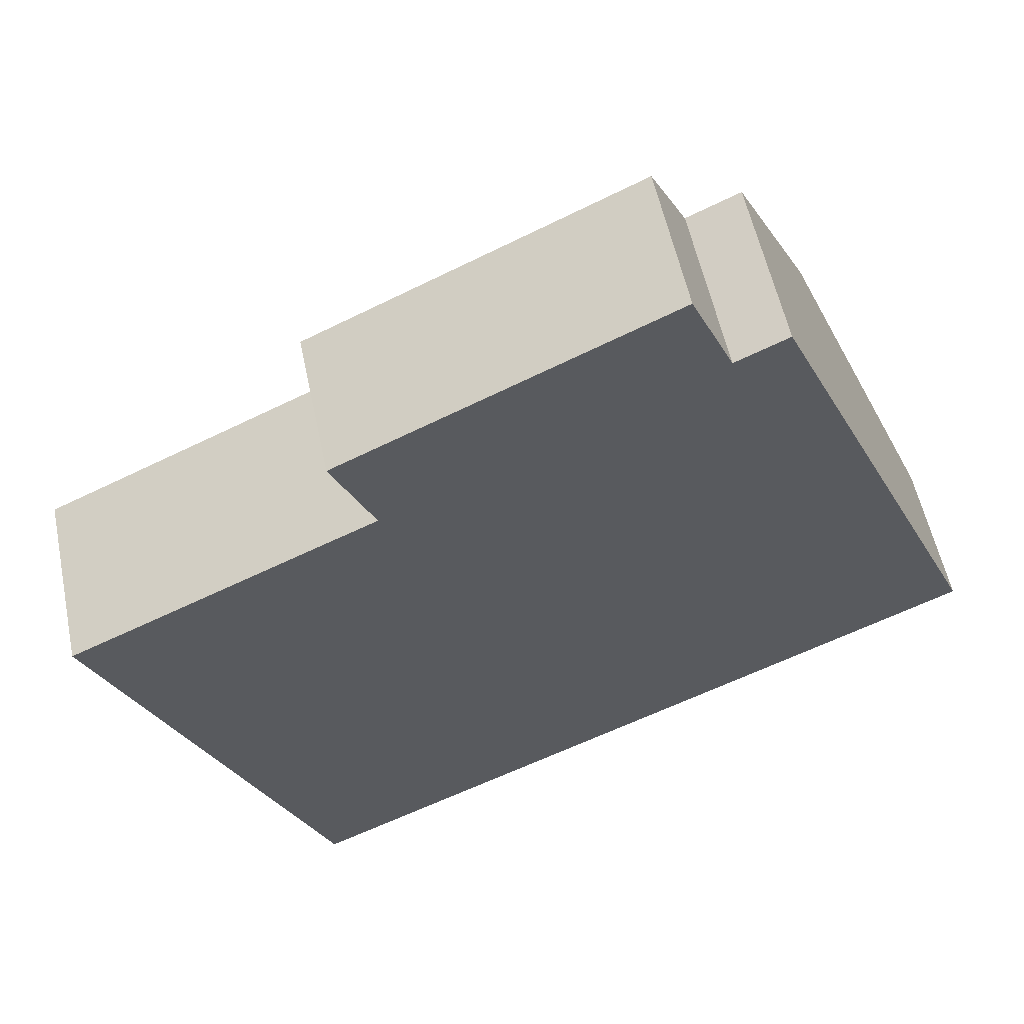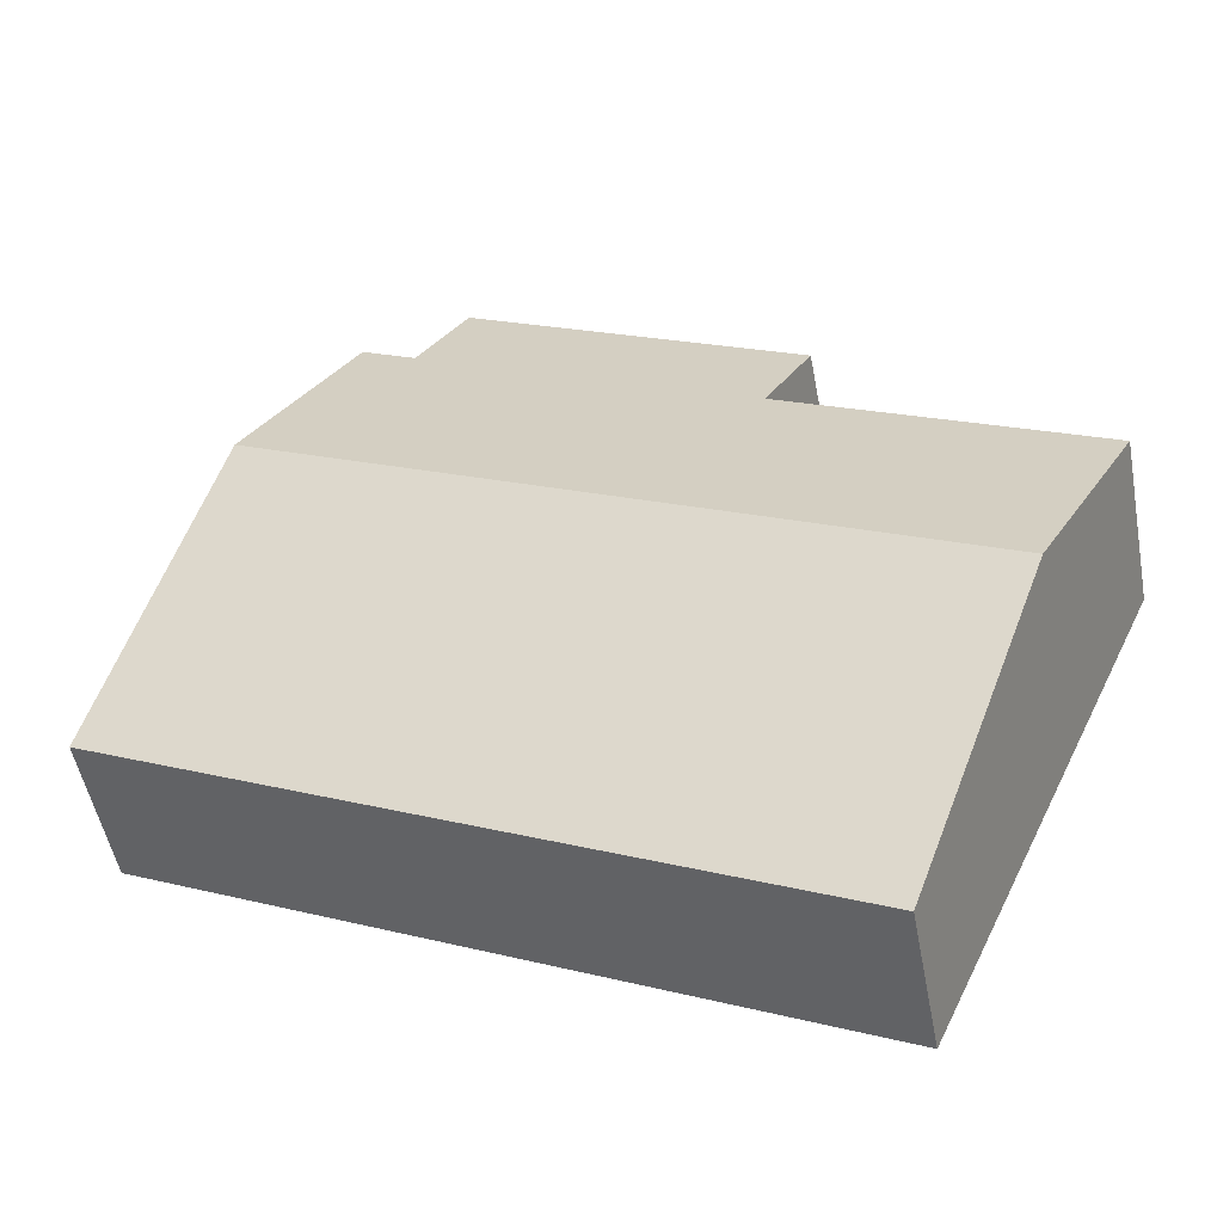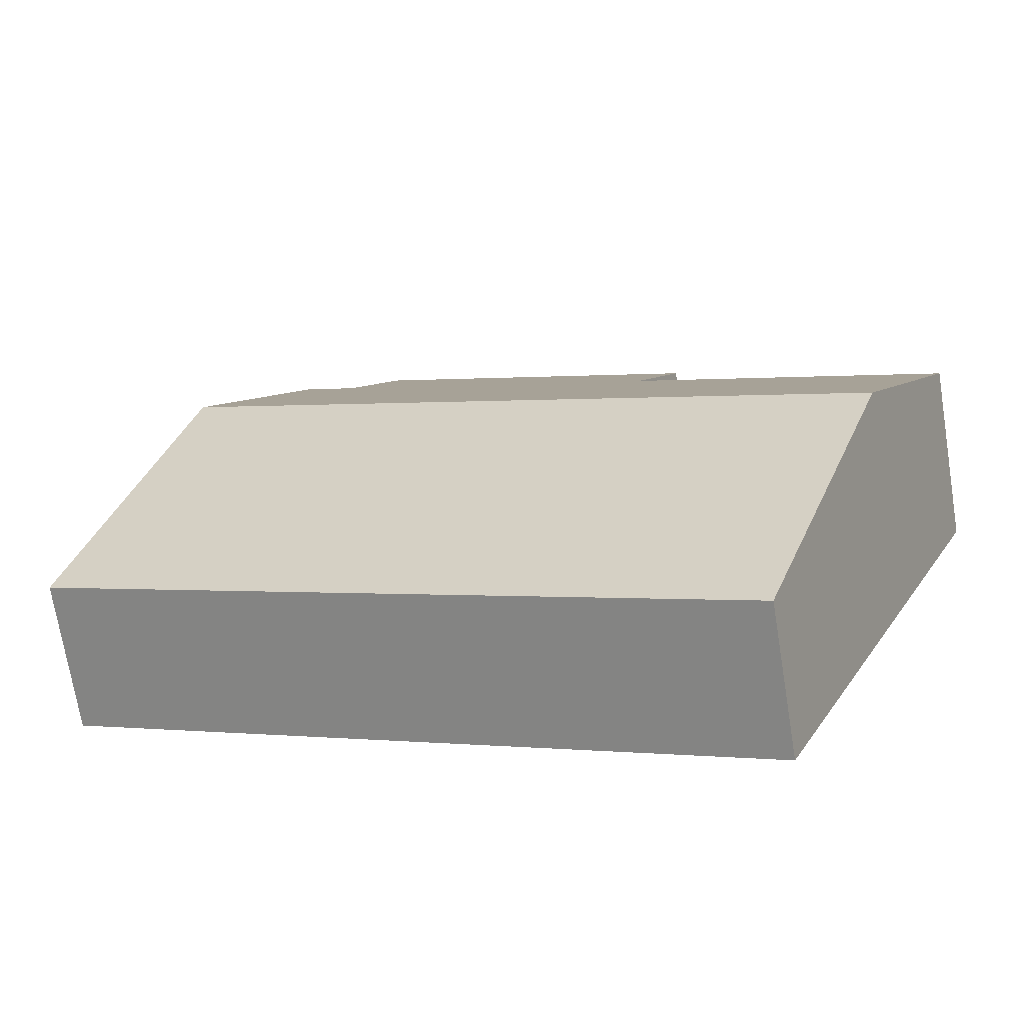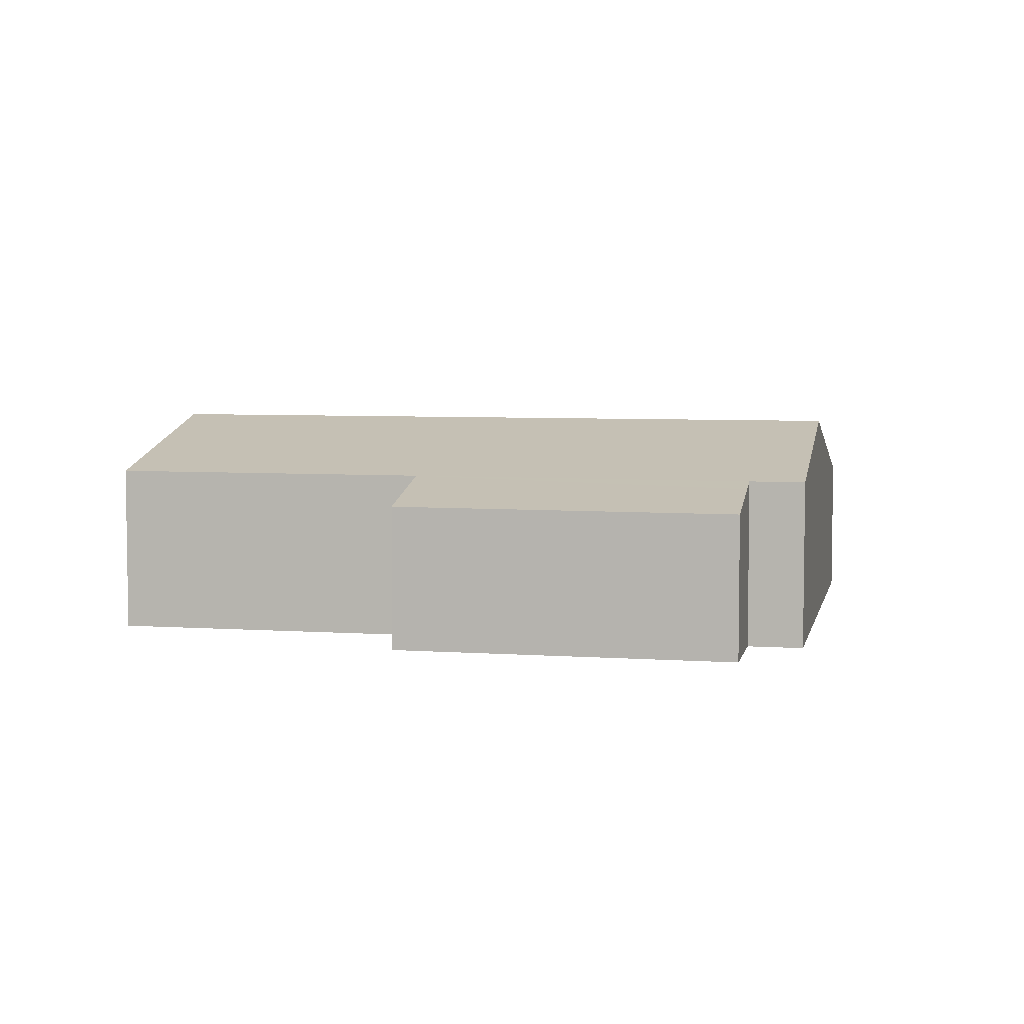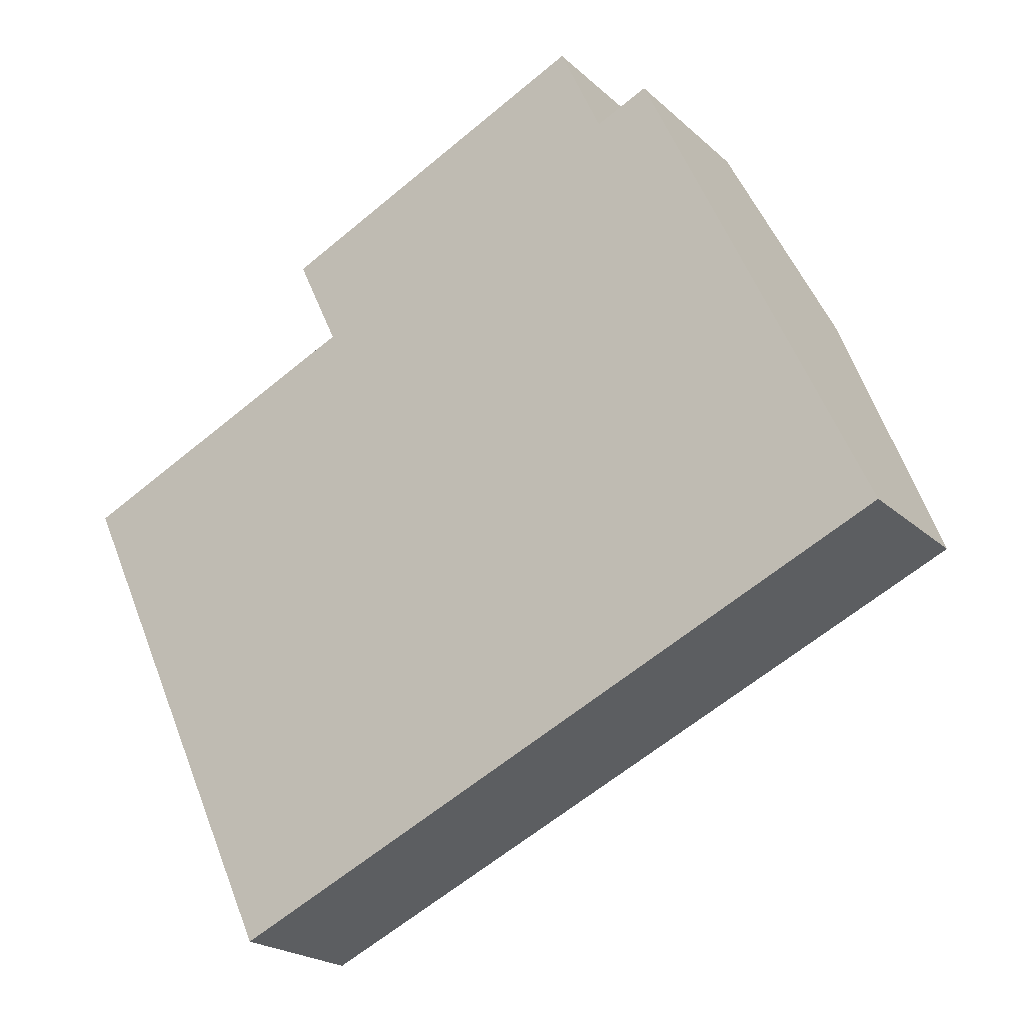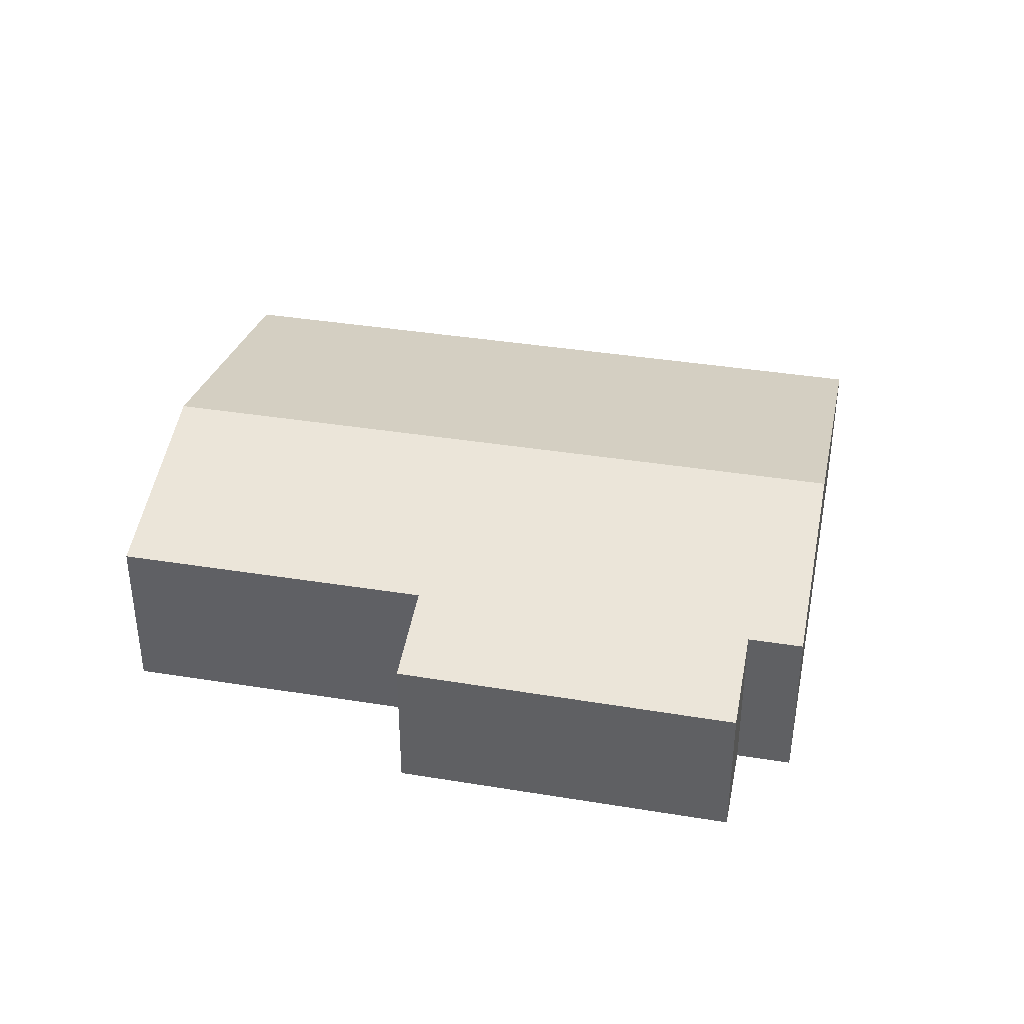
<metadata>
{"format":"obj","ext":"obj","renderer":"f3d","projection":"perspective","resolution":1024,"background":"white","views":[{"elev":55.4,"azim":-11.7,"up":"+Z"},{"elev":-50.5,"azim":-169.4,"up":"+Z"},{"elev":-70.8,"azim":-170.8,"up":"+Z"},{"elev":5.6,"azim":-12.9,"up":"+Y"},{"elev":-21.2,"azim":32.8,"up":"+Z"},{"elev":38.8,"azim":-13.4,"up":"+Y"}]}
</metadata>
<code>
v  3.512 2.342 -7.605
v  12.1 3.55 1.854
v  14.19 2.342 -2.673
v  1.421 3.55 -3.078
v  9.191 2.34 6.012
v  4.749 2.729 2.193
v  4.083 2.349 3.613
v  0.089 2.729 0.041
v  0 2.729 1.671e-16
v  9.857 2.729 4.552
v  9.695 2.634 4.907
v  10.68 2.729 4.932
v  0 0 0
v  4.749 -1.343e-16 2.193
v  0.089 -2.511e-18 0.041
v  4.083 -2.212e-16 3.613
v  9.191 -3.681e-16 6.012
v  9.857 -2.787e-16 4.552
v  10.68 -3.02e-16 4.932
v  1.421 1.885e-16 -3.078
v  3.512 4.657e-16 -7.605
v  9.695 -3.005e-16 4.907
v  12.1 -1.135e-16 1.854
v  14.19 1.637e-16 -2.673
g defaultobject
f 1 2 3
f 2 1 4
f 5 6 7
f 8 4 9
f 4 8 6
f 4 6 2
f 2 6 10
f 10 6 11
f 11 6 5
f 2 10 12
f 13 8 9
f 8 13 6
f 6 13 14
f 14 13 15
f 16 5 7
f 5 16 17
f 18 12 10
f 12 18 19
f 14 7 6
f 7 14 16
f 4 13 9
f 13 4 20
f 20 4 1
f 20 1 21
f 17 11 5
f 11 17 10
f 10 17 18
f 18 17 22
f 19 2 12
f 2 19 23
f 2 23 3
f 3 23 24
f 24 1 3
f 1 24 21
f 16 22 17
f 22 16 18
f 18 23 19
f 23 18 16
f 23 16 14
f 23 14 24
f 24 14 15
f 24 15 13
f 24 13 20
f 24 20 21

</code>
